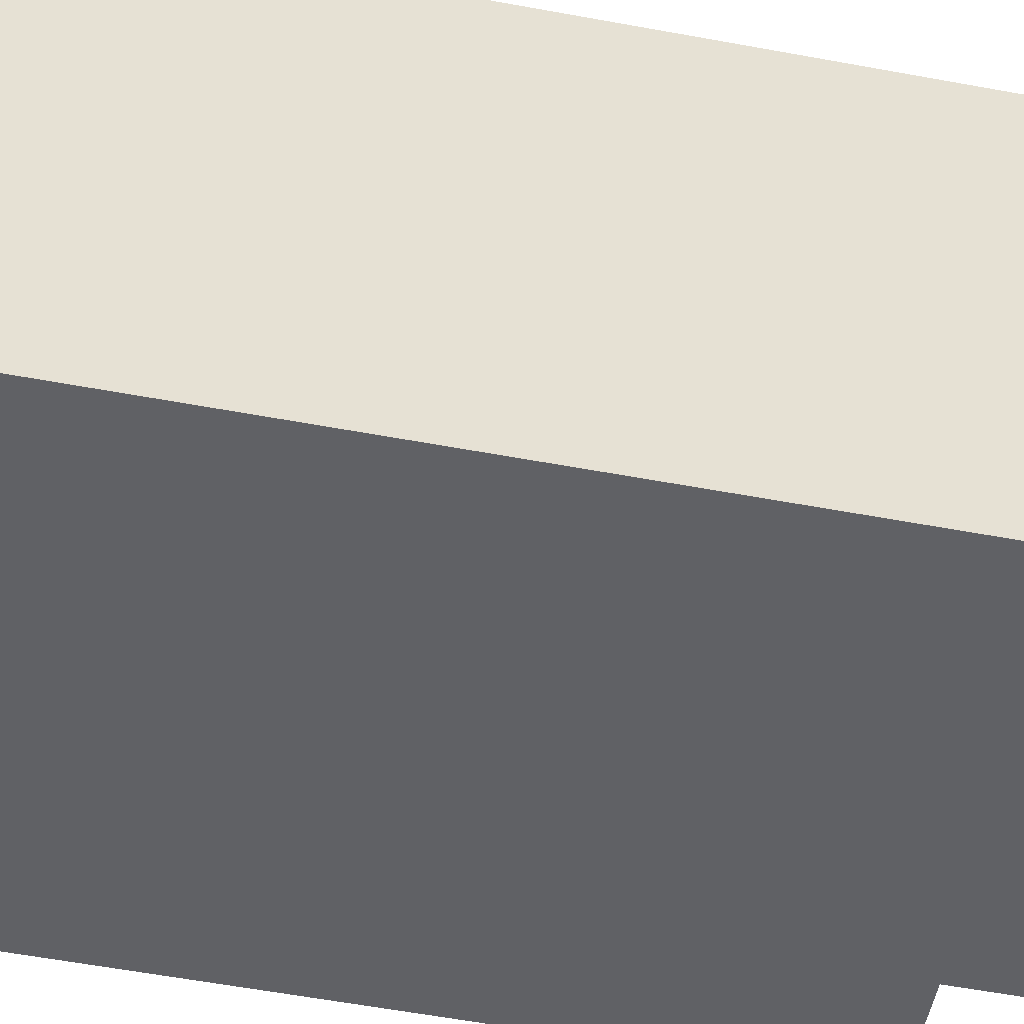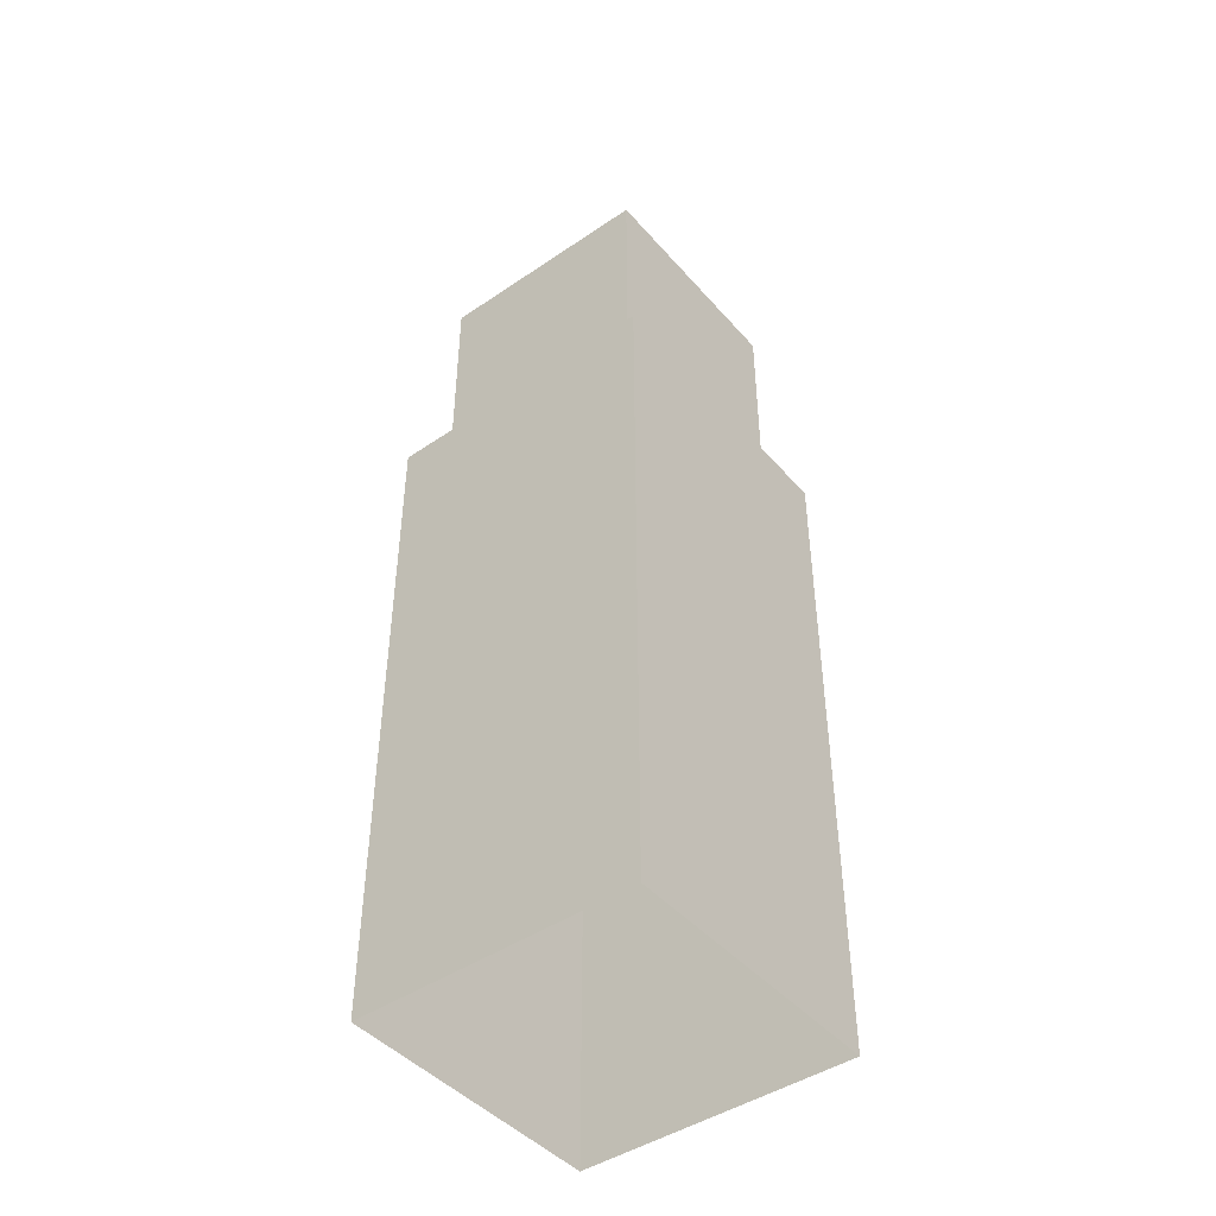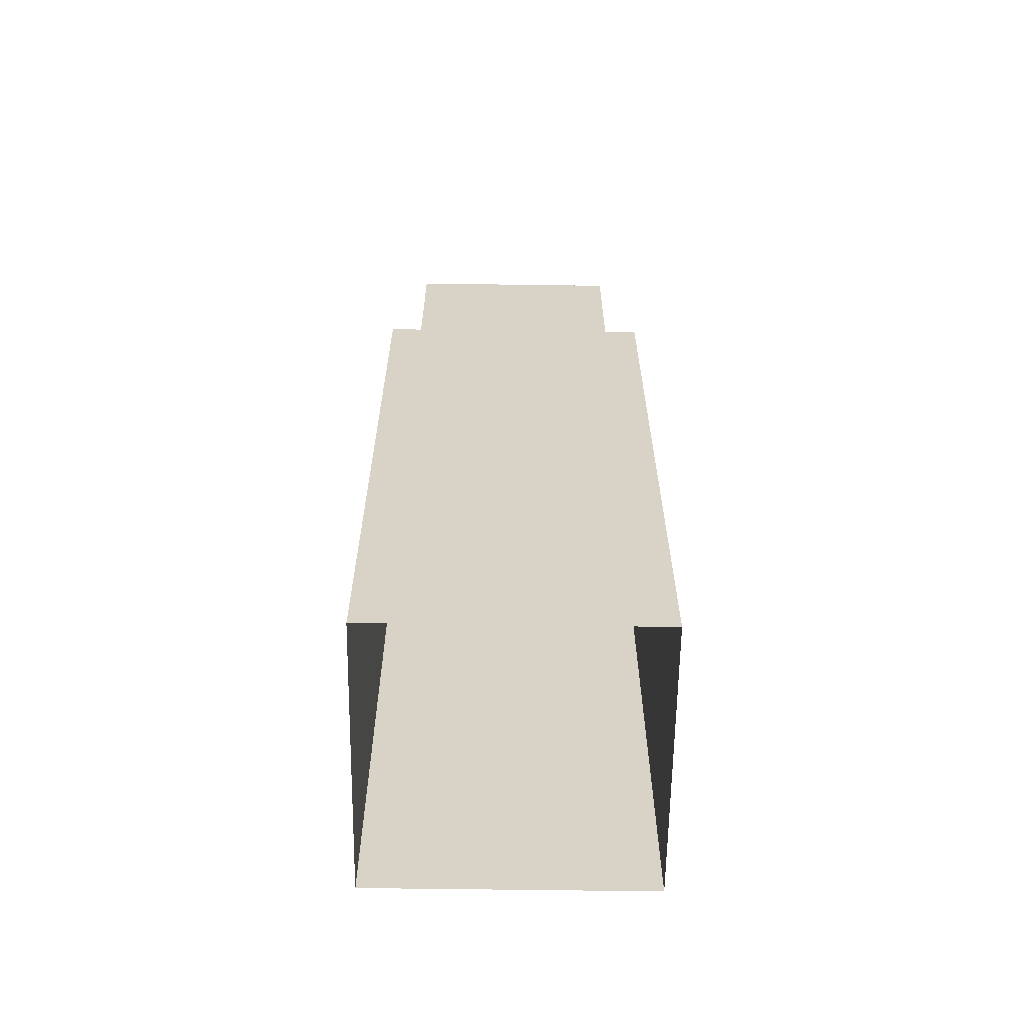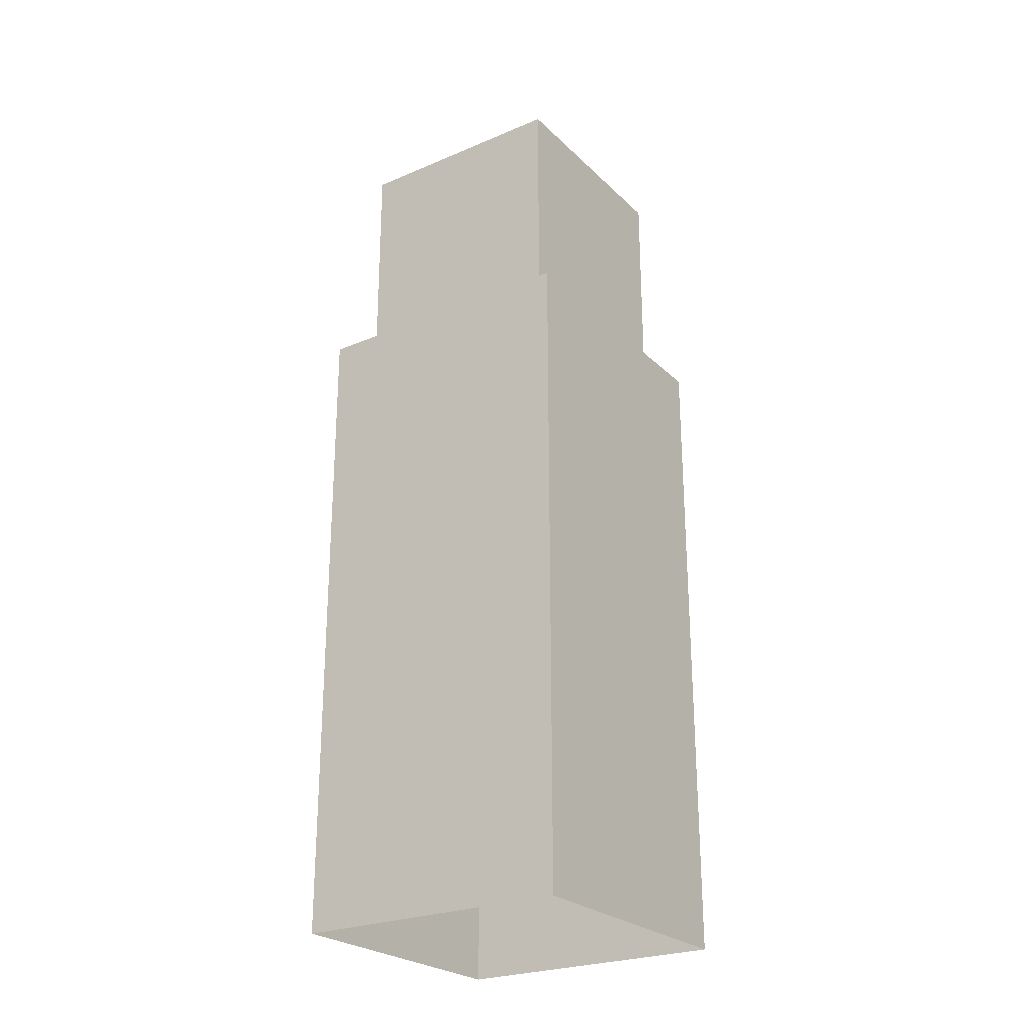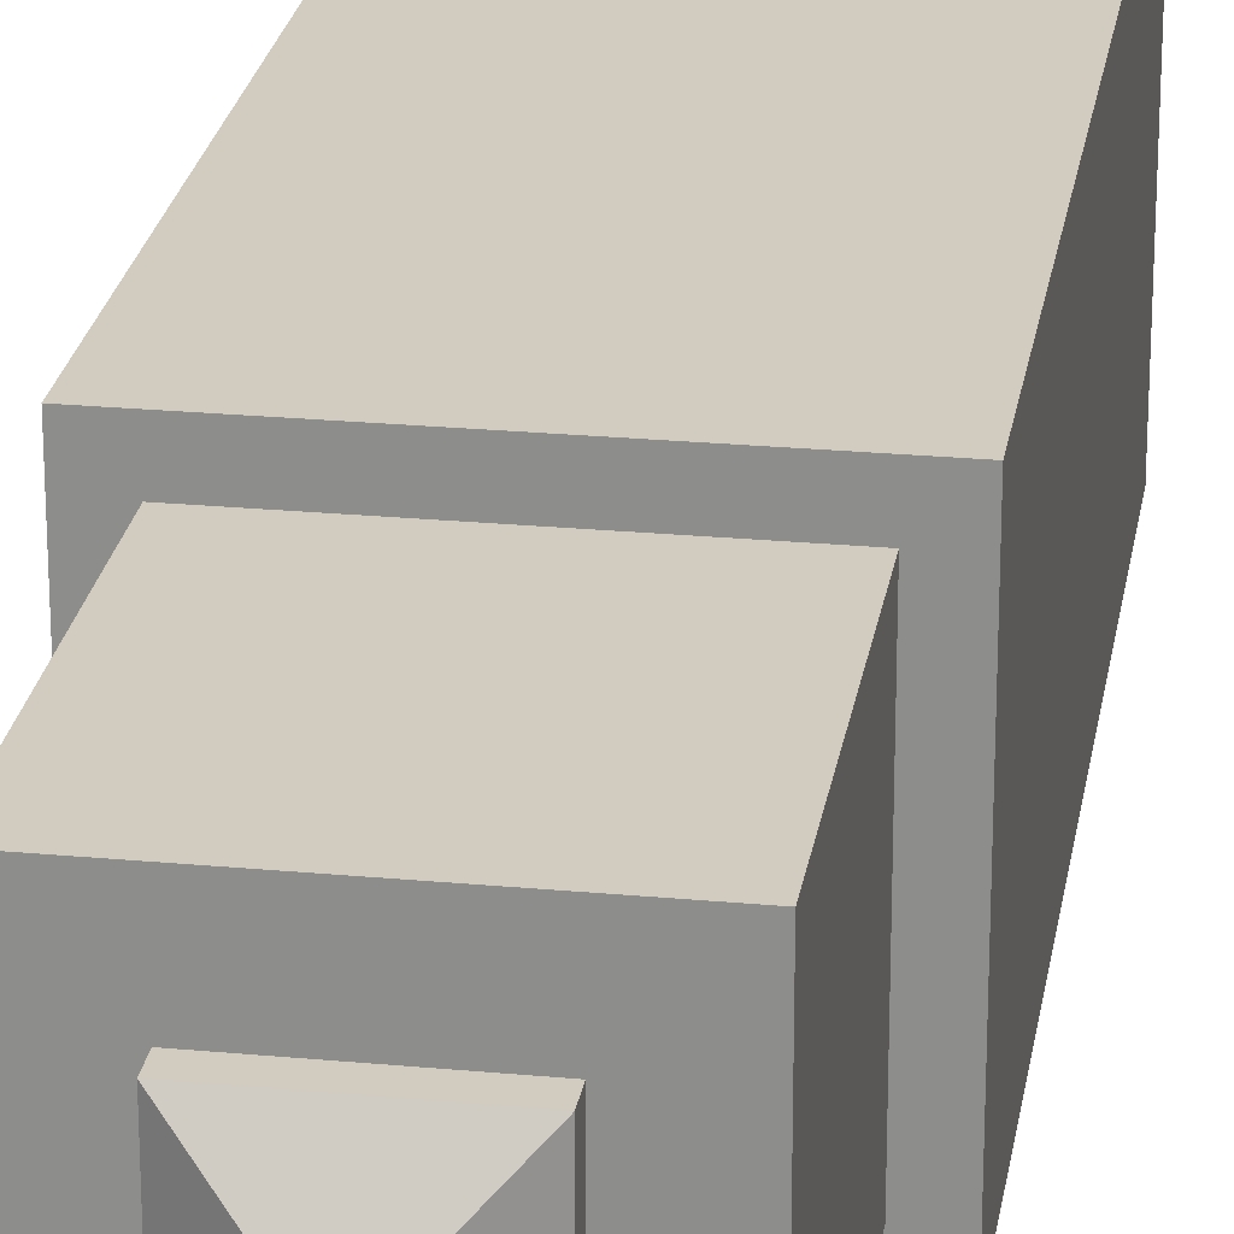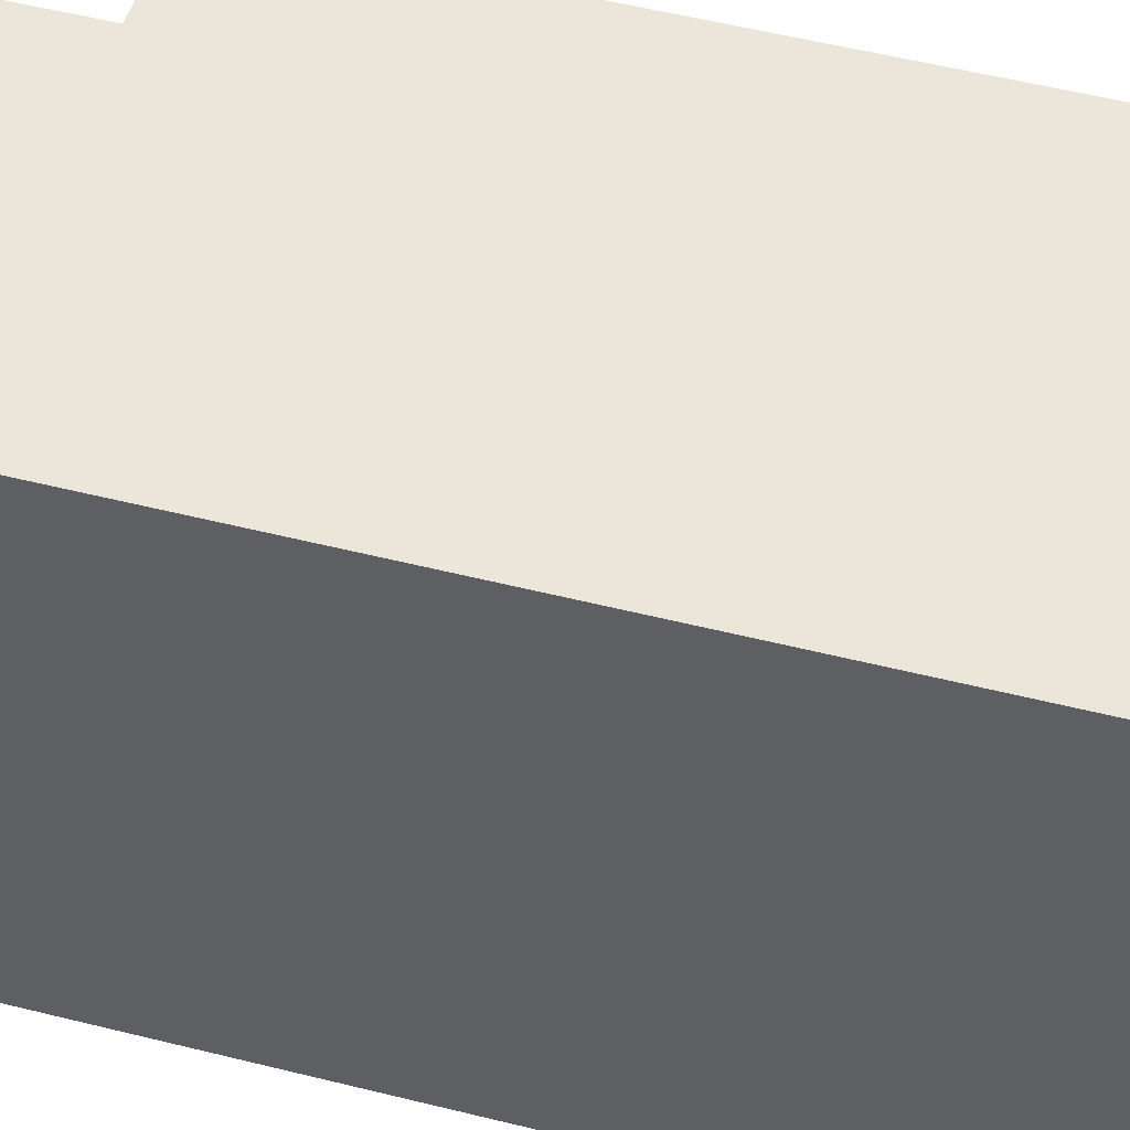
<metadata>
{"format":"obj","ext":"obj","renderer":"f3d","projection":"perspective","resolution":1024,"background":"white","views":[{"elev":-49.9,"azim":-102.0,"up":"+Y"},{"elev":-45.0,"azim":-51.8,"up":"+Z"},{"elev":-62.4,"azim":-0.8,"up":"+Z"},{"elev":-25.4,"azim":124.3,"up":"+Z"},{"elev":24.0,"azim":8.9,"up":"+Y"},{"elev":46.7,"azim":106.5,"up":"+Y"}]}
</metadata>
<code>
v  -11 -11 0
v  11 -11 0
v  11 -11 51.61
v  -11 -11 51.61
v  11 11 0
v  11 11 51.61
v  -11 11 0
v  -11 11 51.61
v  8.709 -8.709 51.61
v  -8.709 -8.709 51.61
v  8.709 8.709 51.61
v  -8.709 8.709 51.61
v  8.709 -8.709 69.76
v  -8.709 -8.709 69.76
v  8.709 8.709 69.76
v  -8.709 8.709 69.76
v  4.481 -4.481 69.76
v  -4.481 -4.481 69.76
v  4.481 4.481 69.76
v  -4.481 4.481 69.76
v  4.481 -4.481 71.1
v  -4.481 -4.481 71.1
v  4.481 4.481 71.1
v  -4.481 4.481 71.1
v  0 0 74.05
g tower13
f 1 2 3 4
f 2 5 6 3
f 5 7 8 6
f 7 1 4 8
f 4 3 9 10
f 3 6 11 9
f 6 8 12 11
f 8 4 10 12
f 10 9 13 14
f 9 11 15 13
f 11 12 16 15
f 12 10 14 16
f 14 13 17 18
f 13 15 19 17
f 15 16 20 19
f 16 14 18 20
f 18 17 21 22
f 17 19 23 21
f 19 20 24 23
f 20 18 22 24
f 22 21 25
f 21 23 25
f 23 24 25
f 24 22 25

</code>
